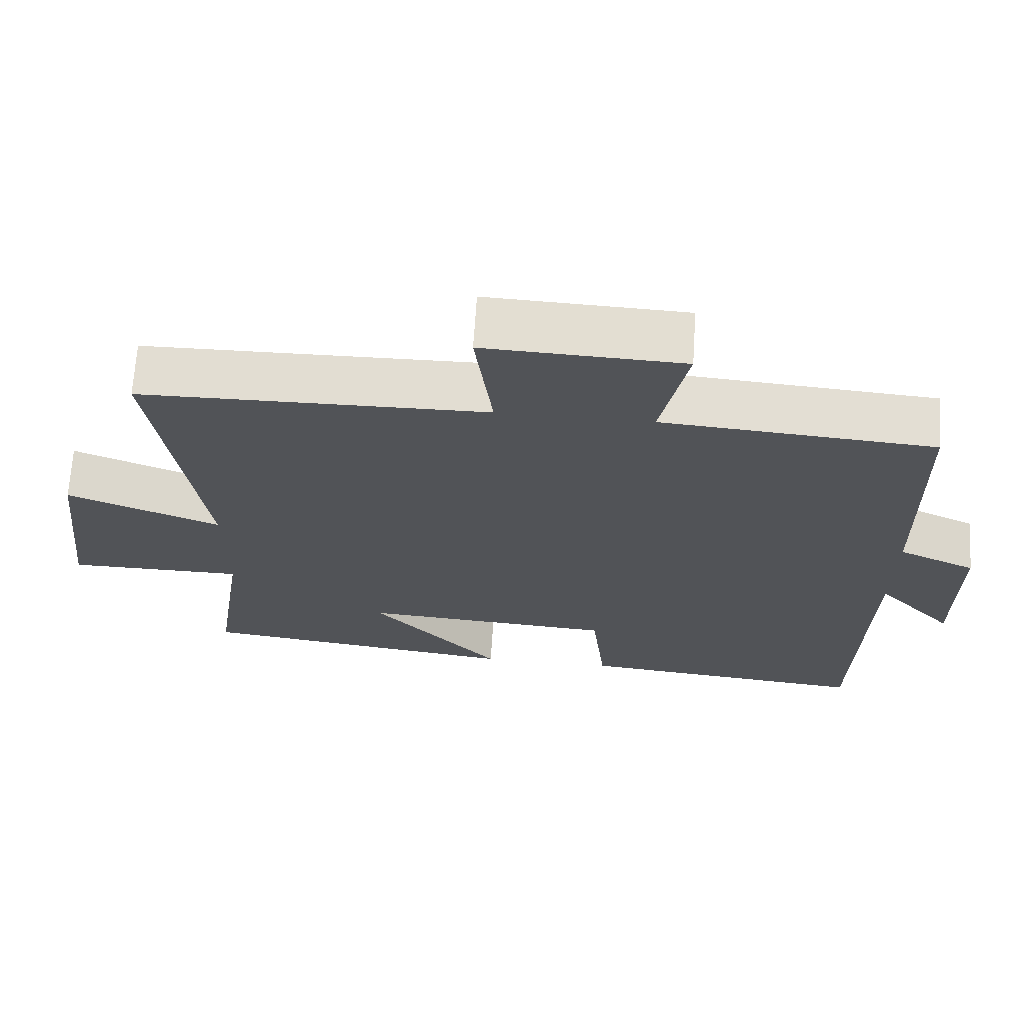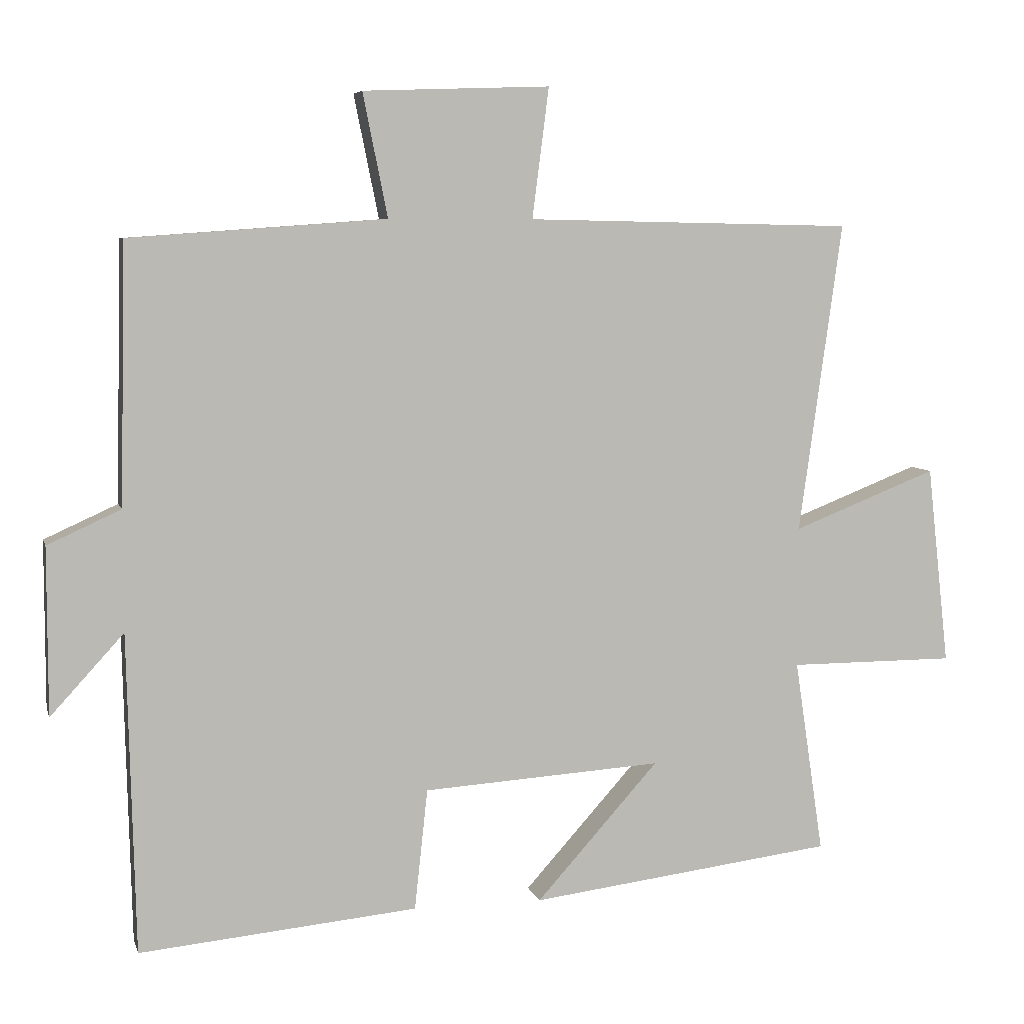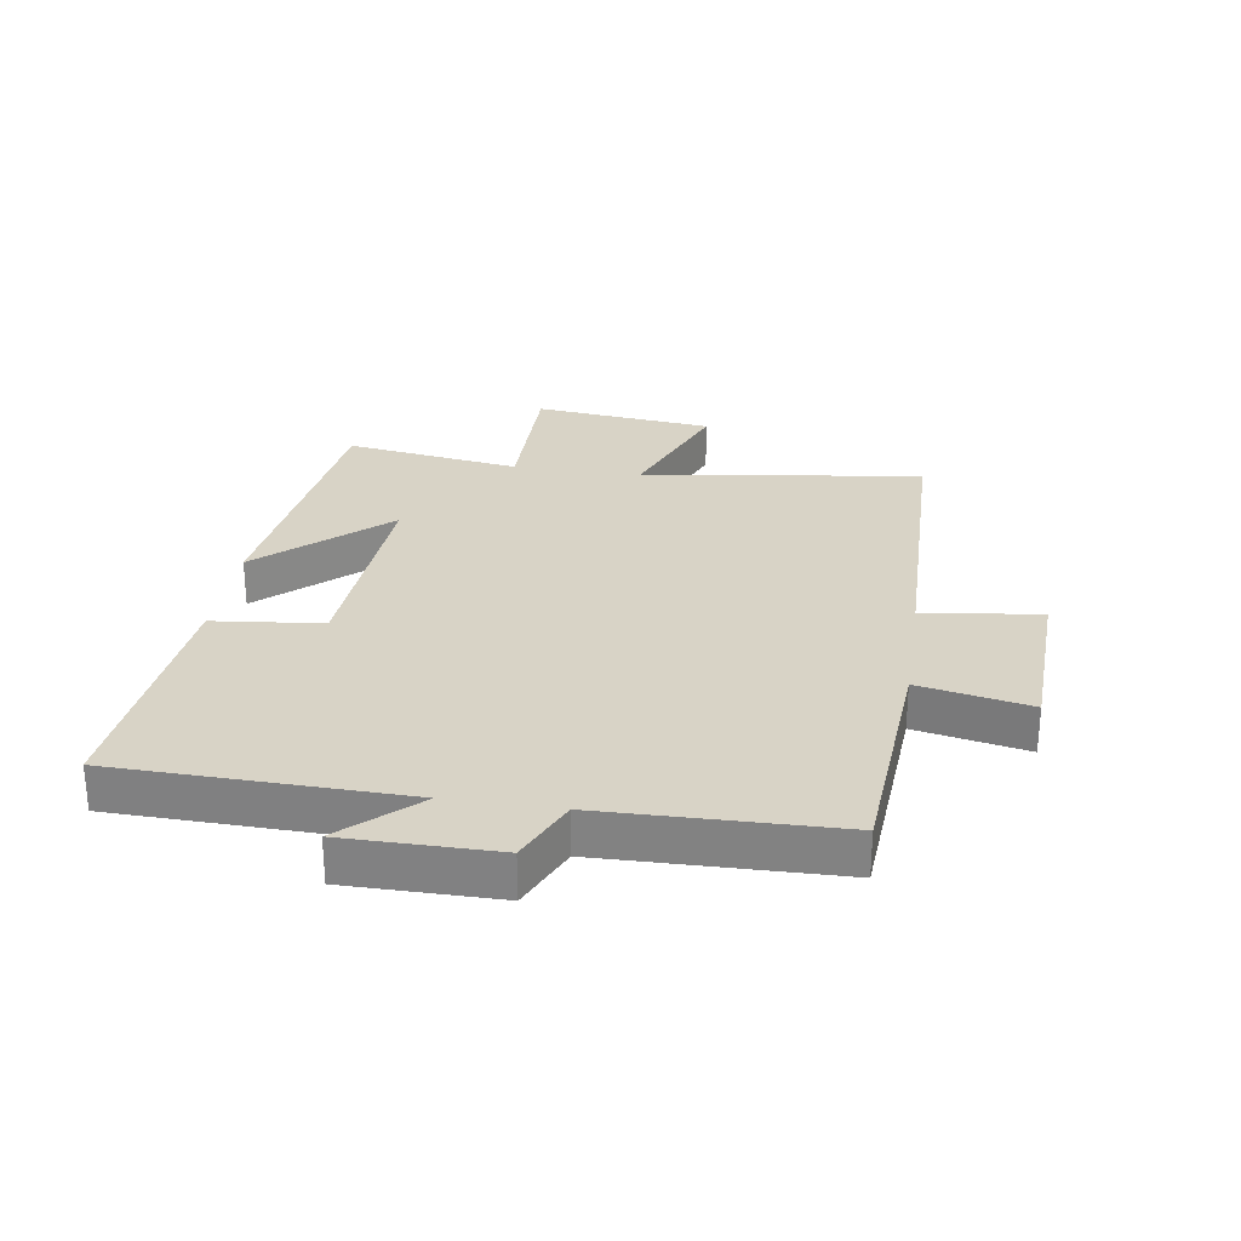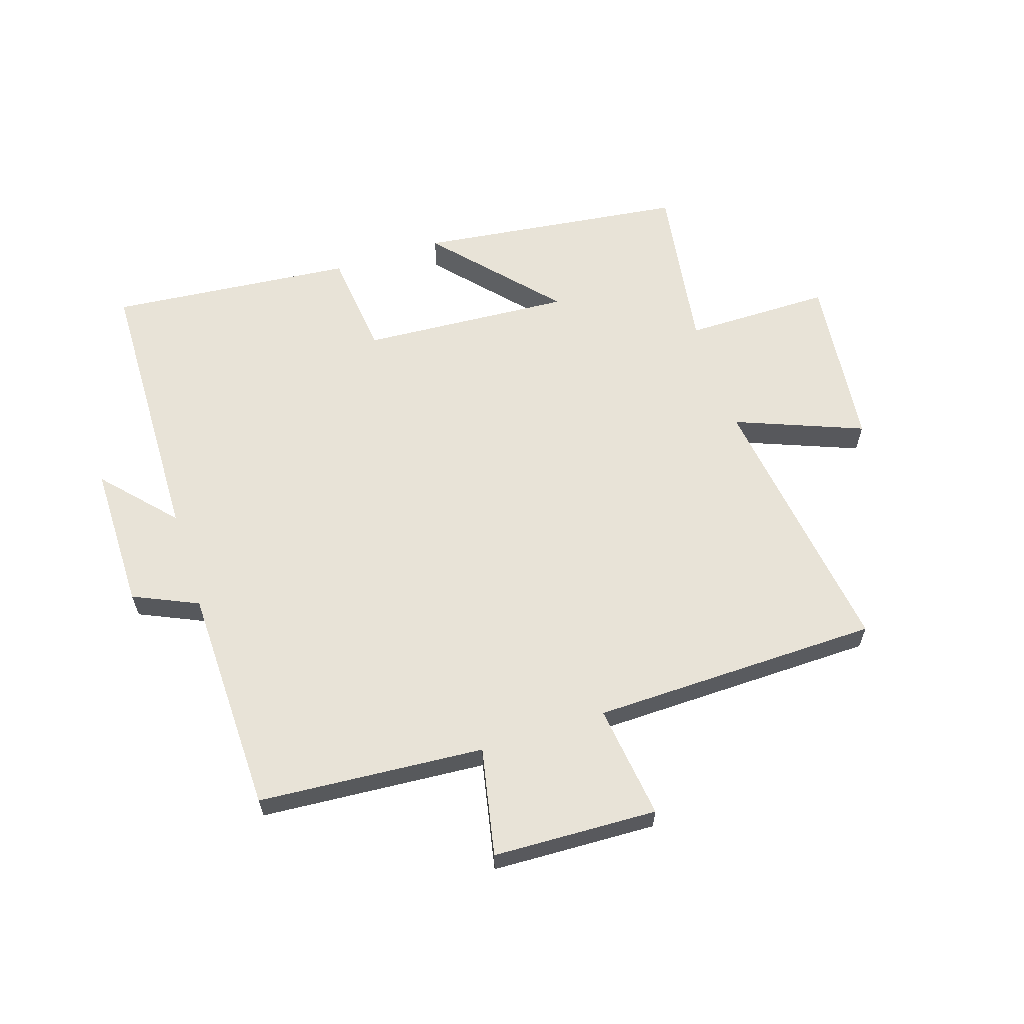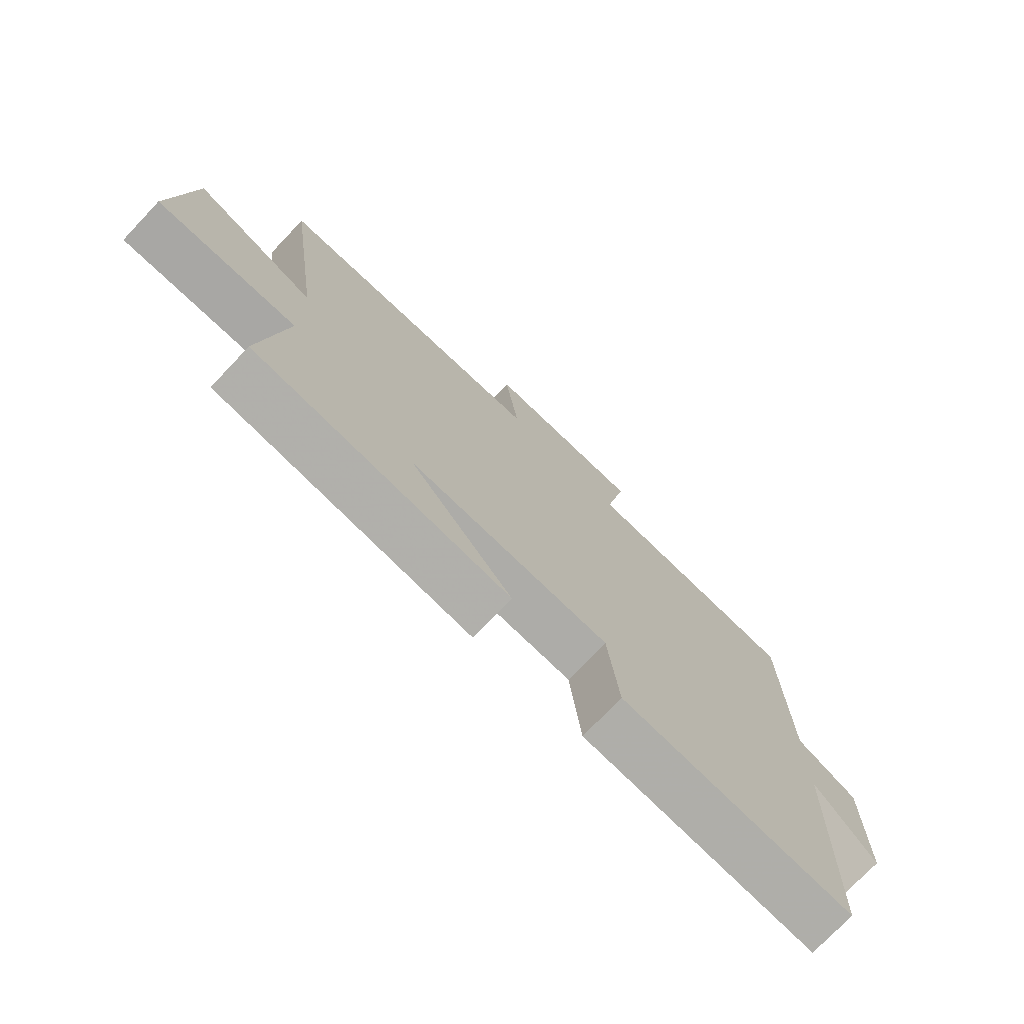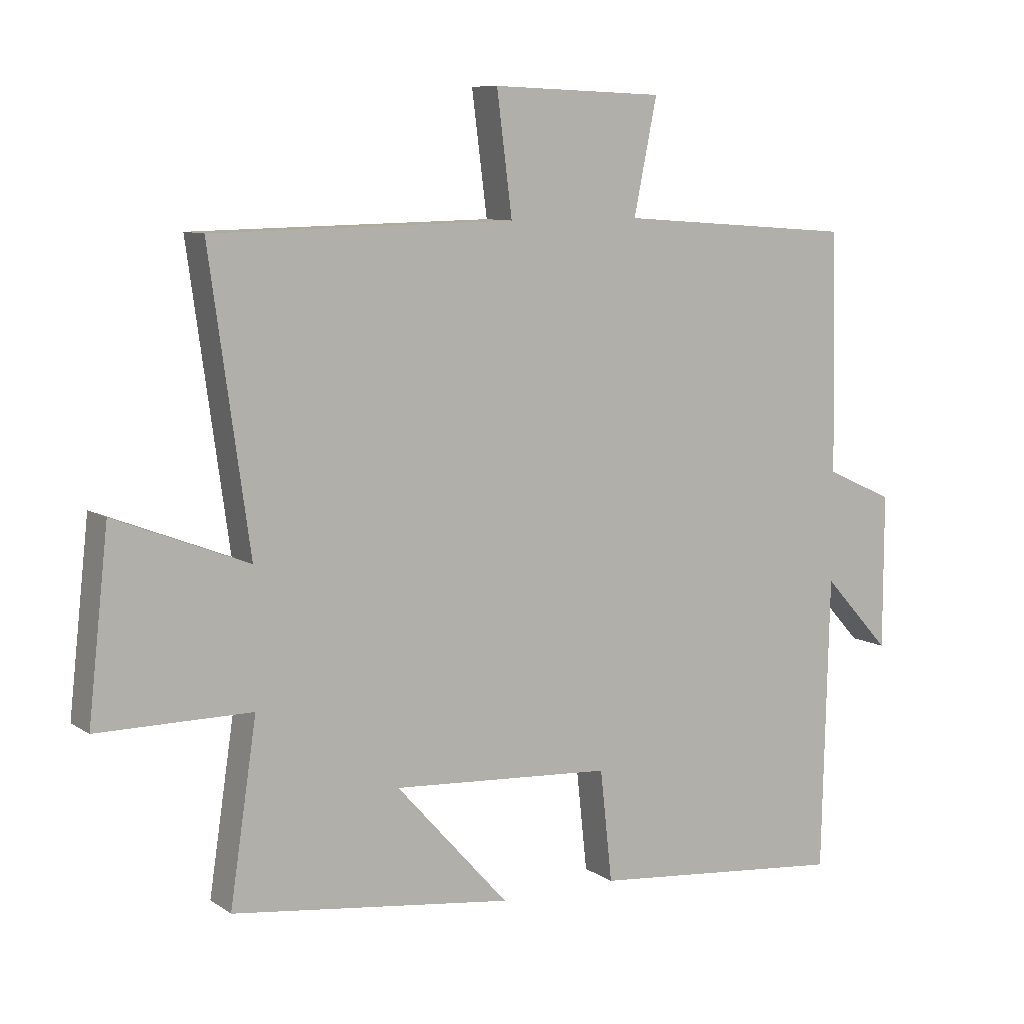
<metadata>
{"format":"obj","ext":"obj","renderer":"f3d","projection":"perspective","resolution":1024,"background":"white","views":[{"elev":67.9,"azim":-176.3,"up":"+Z"},{"elev":6.4,"azim":-13.8,"up":"+Z"},{"elev":28.1,"azim":-81.4,"up":"+Y"},{"elev":61.5,"azim":-17.9,"up":"+Y"},{"elev":-74.6,"azim":136.5,"up":"+Z"},{"elev":8.8,"azim":149.0,"up":"+Z"}]}
</metadata>
<code>
v -0.489 0.07 -0.538
v -0.5 0.07 -0.076
v -0.606 0.07 -0.192
v -0.606 0.07 0.05
v -0.5 0.07 0.098
v -0.492 0.07 0.473
v -0.121 0.07 0.5
v -0.157 0.07 0.678
v 0.113 0.07 0.688
v 0.089 0.07 0.5
v 0.562 0.07 0.491
v 0.5 0.07 0.042
v 0.709 0.07 0.124
v 0.741 0.07 -0.164
v 0.5 0.07 -0.164
v 0.542 0.07 -0.445
v 0.101 0.07 -0.5
v 0.278 0.07 -0.303
v -0.068 0.07 -0.325
v -0.087 0.07 -0.5
v -0.489 0 -0.538
v -0.5 0 -0.076
v -0.606 0 -0.192
v -0.606 0 0.05
v -0.5 0 0.098
v -0.492 0 0.473
v -0.121 0 0.5
v -0.157 0 0.678
v 0.113 0 0.688
v 0.089 0 0.5
v 0.562 0 0.491
v 0.5 0 0.042
v 0.709 0 0.124
v 0.741 0 -0.164
v 0.5 0 -0.164
v 0.542 0 -0.445
v 0.101 0 -0.5
v 0.278 0 -0.303
v -0.068 0 -0.325
v -0.087 0 -0.5
f 19 20 1 2
f 18 19 2
f 15 16 17 18
f 15 18 2
f 12 13 14 15
f 12 15 2
f 10 11 12 2
f 7 8 9 10
f 5 6 7 10
f 5 10 2
f 2 3 4 5
f 22 21 40 39
f 22 39 38
f 38 37 36 35
f 22 38 35
f 35 34 33 32
f 22 35 32
f 22 32 31 30
f 30 29 28 27
f 30 27 26 25
f 22 30 25
f 25 24 23 22
f 1 21 22 2
f 2 22 23 3
f 3 23 24 4
f 4 24 25 5
f 5 25 26 6
f 6 26 27 7
f 7 27 28 8
f 8 28 29 9
f 9 29 30 10
f 10 30 31 11
f 11 31 32 12
f 12 32 33 13
f 13 33 34 14
f 14 34 35 15
f 15 35 36 16
f 16 36 37 17
f 17 37 38 18
f 18 38 39 19
f 19 39 40 20
f 20 40 21 1

</code>
